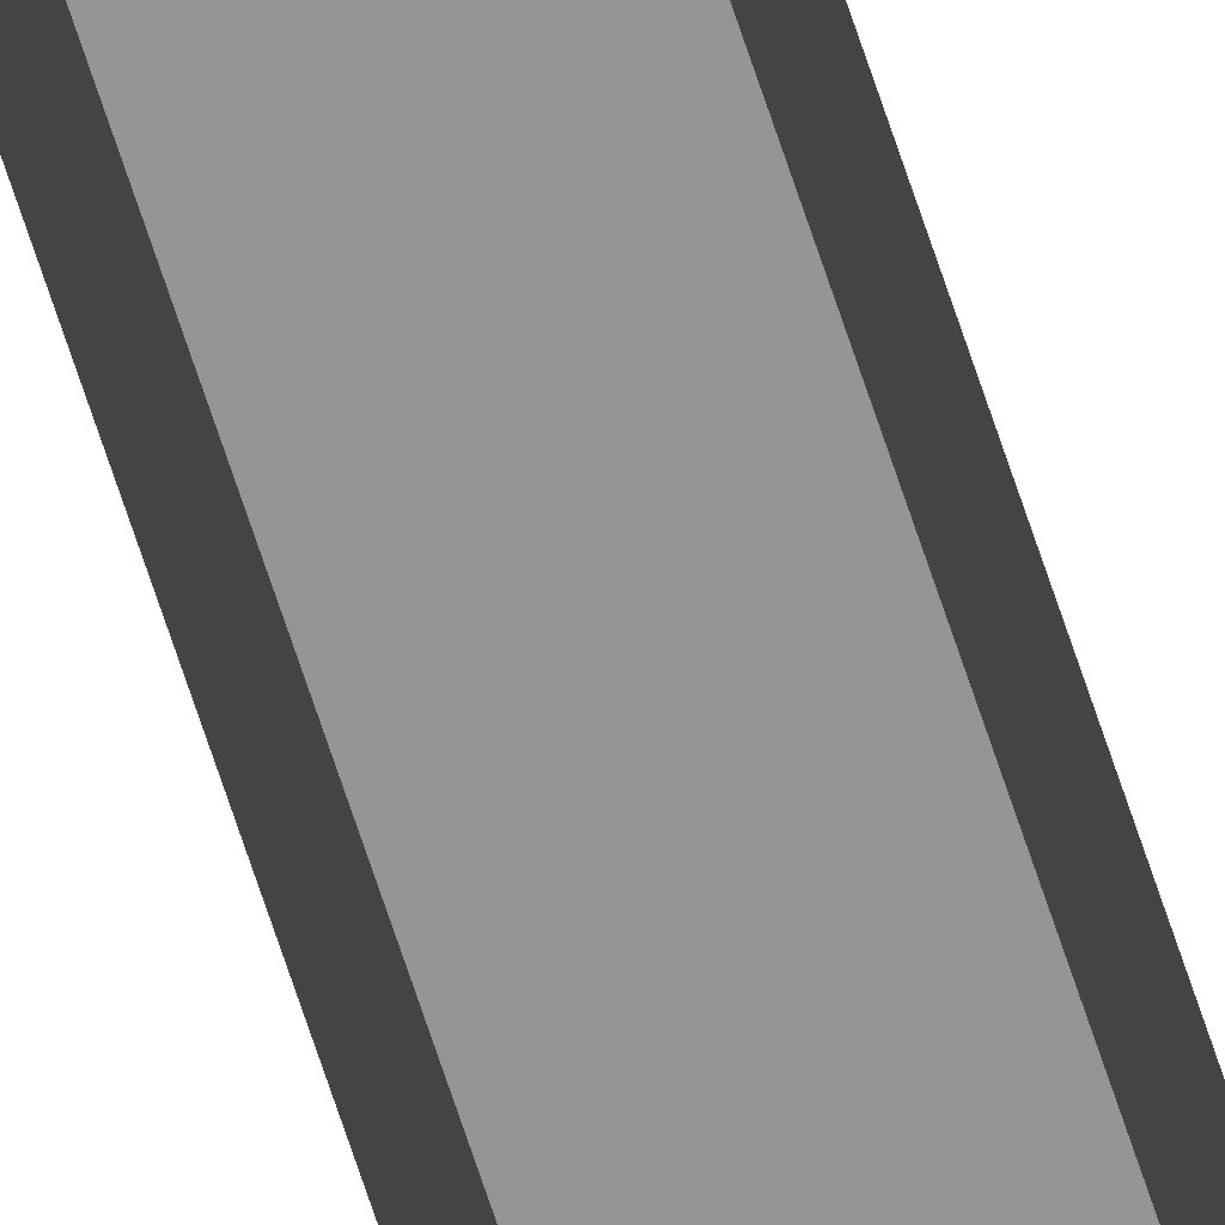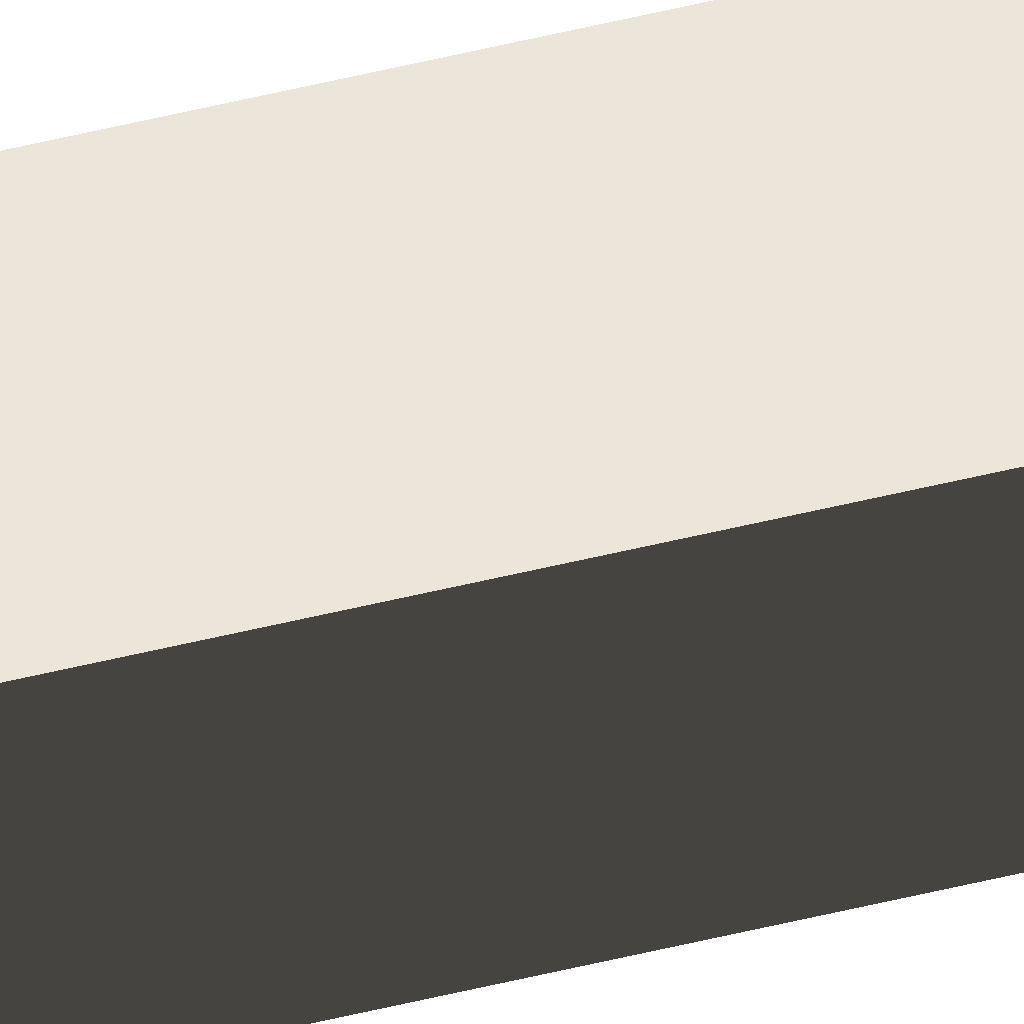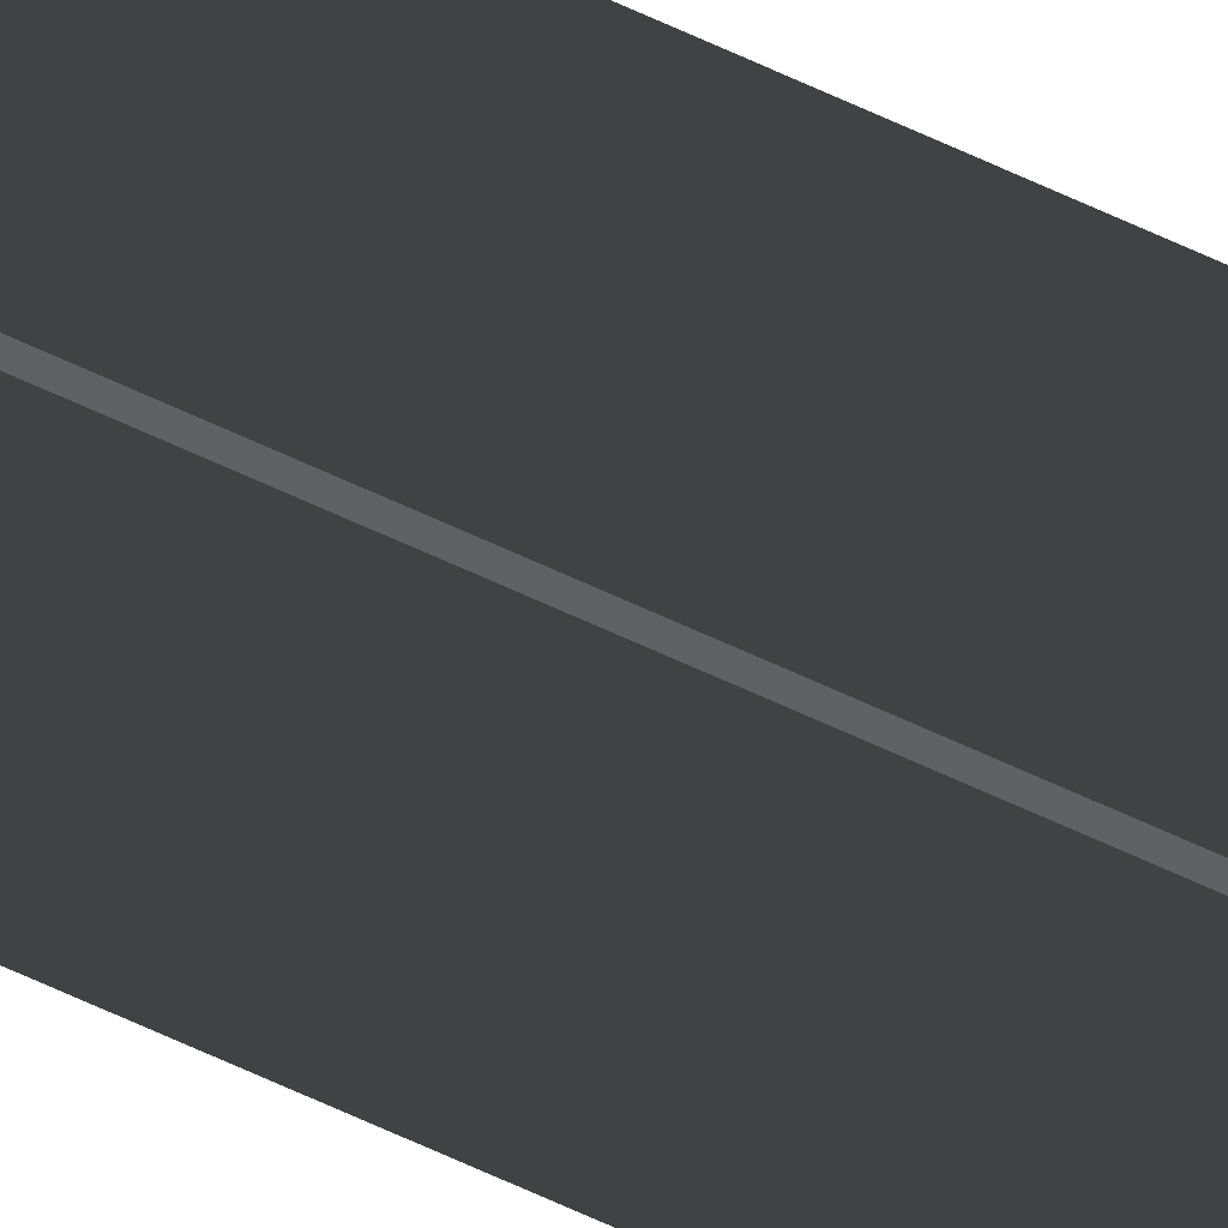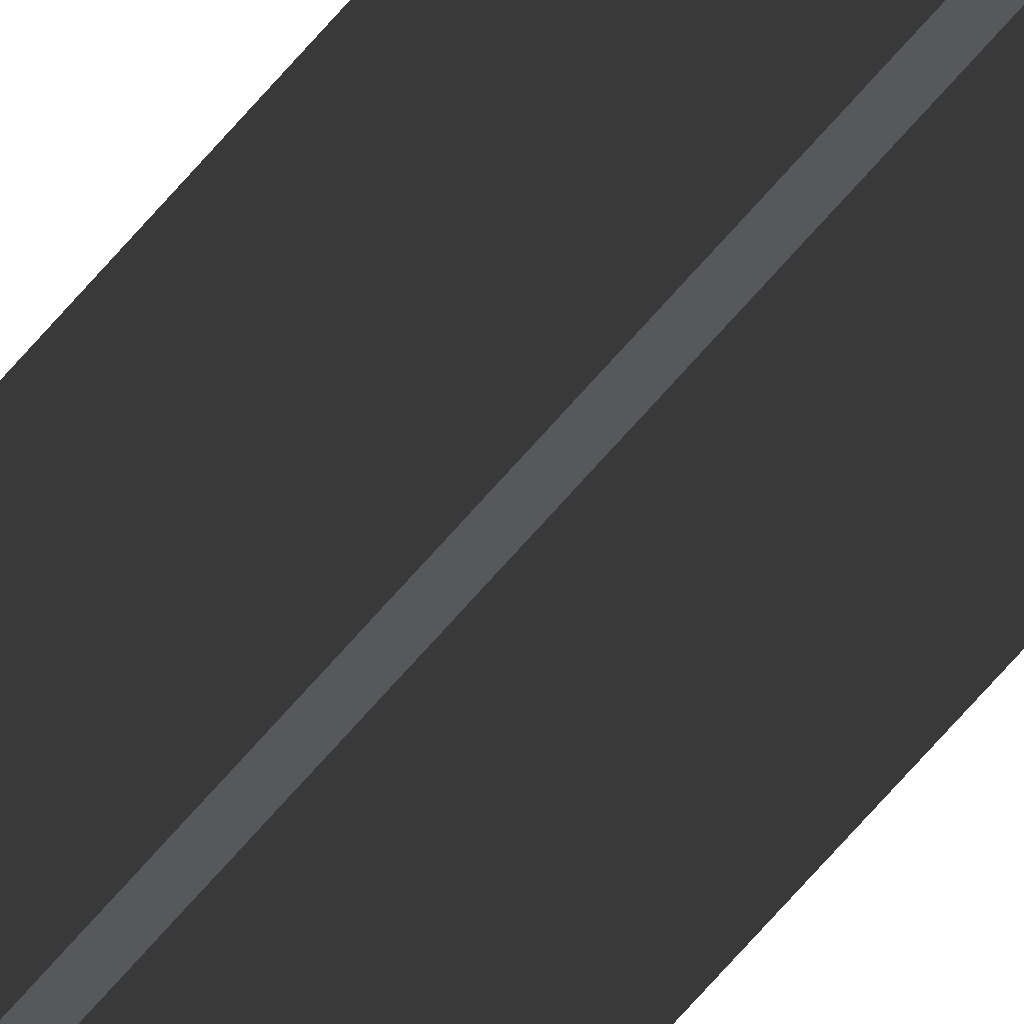
<metadata>
{"format":"obj","ext":"obj","renderer":"f3d","projection":"perspective","resolution":1024,"background":"white","views":[{"elev":-67.4,"azim":18.0,"up":"+Y"},{"elev":56.0,"azim":-104.3,"up":"+Y"},{"elev":-47.1,"azim":59.7,"up":"+Y"},{"elev":-28.1,"azim":-23.6,"up":"+Y"}]}
</metadata>
<code>
g Object24
v 0.1169 35.43 -136.9
v 0.1169 35.43 88.97
v 0.1169 33.49 88.97
v 0.1169 33.49 -136.9
v -1.537 33.49 -136.9
v -1.537 33.49 88.97
v -1.537 35.43 88.97
v -1.537 35.43 -136.9
v -1.537 35.43 -136.9
v -1.537 35.43 88.97
v 0.1169 35.43 88.97
v 0.1169 35.43 -136.9
v 0.1169 35.43 -136.9
v 0.1169 33.49 -136.9
v -1.537 33.49 -136.9
v -1.537 35.43 -136.9
f 3 1 2
f 1 3 4
f 7 5 6
f 5 7 8
f 11 9 10
f 9 11 12
f 15 13 14
f 13 15 16

</code>
